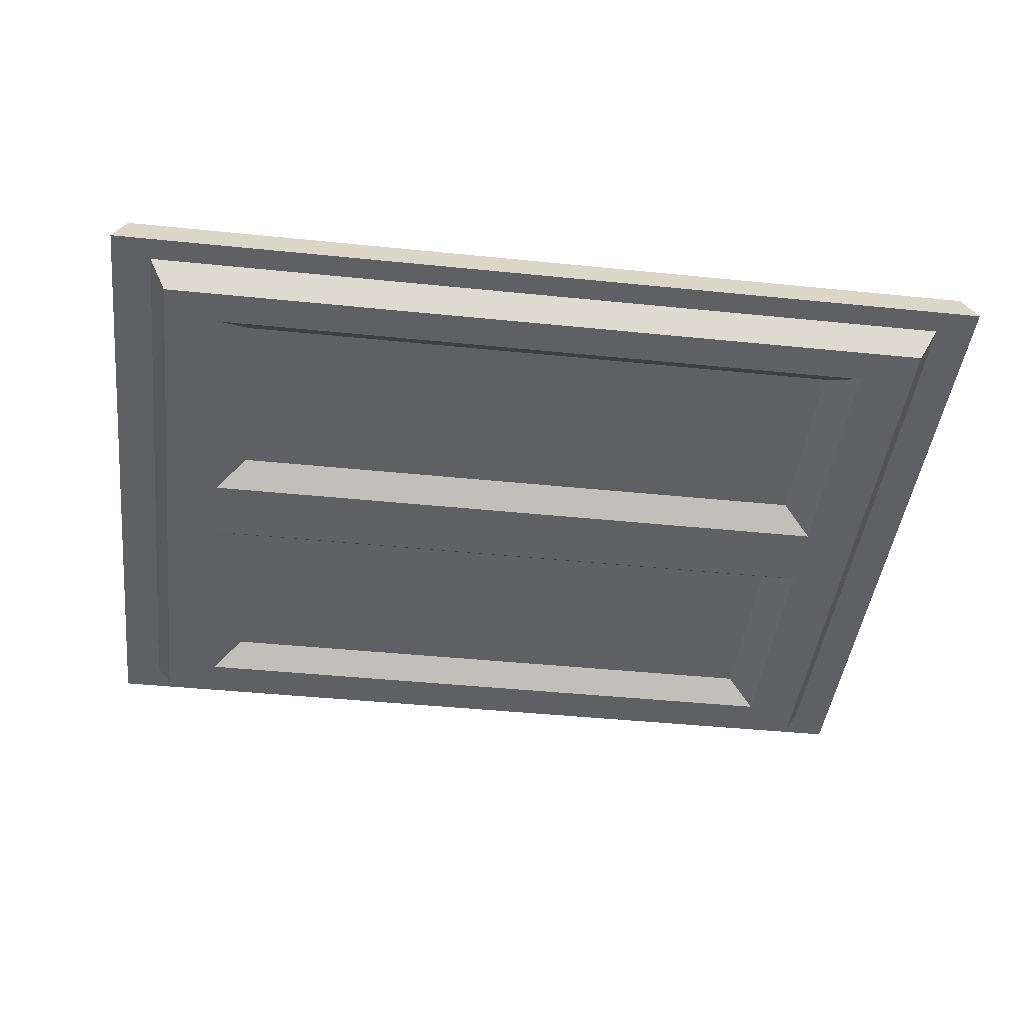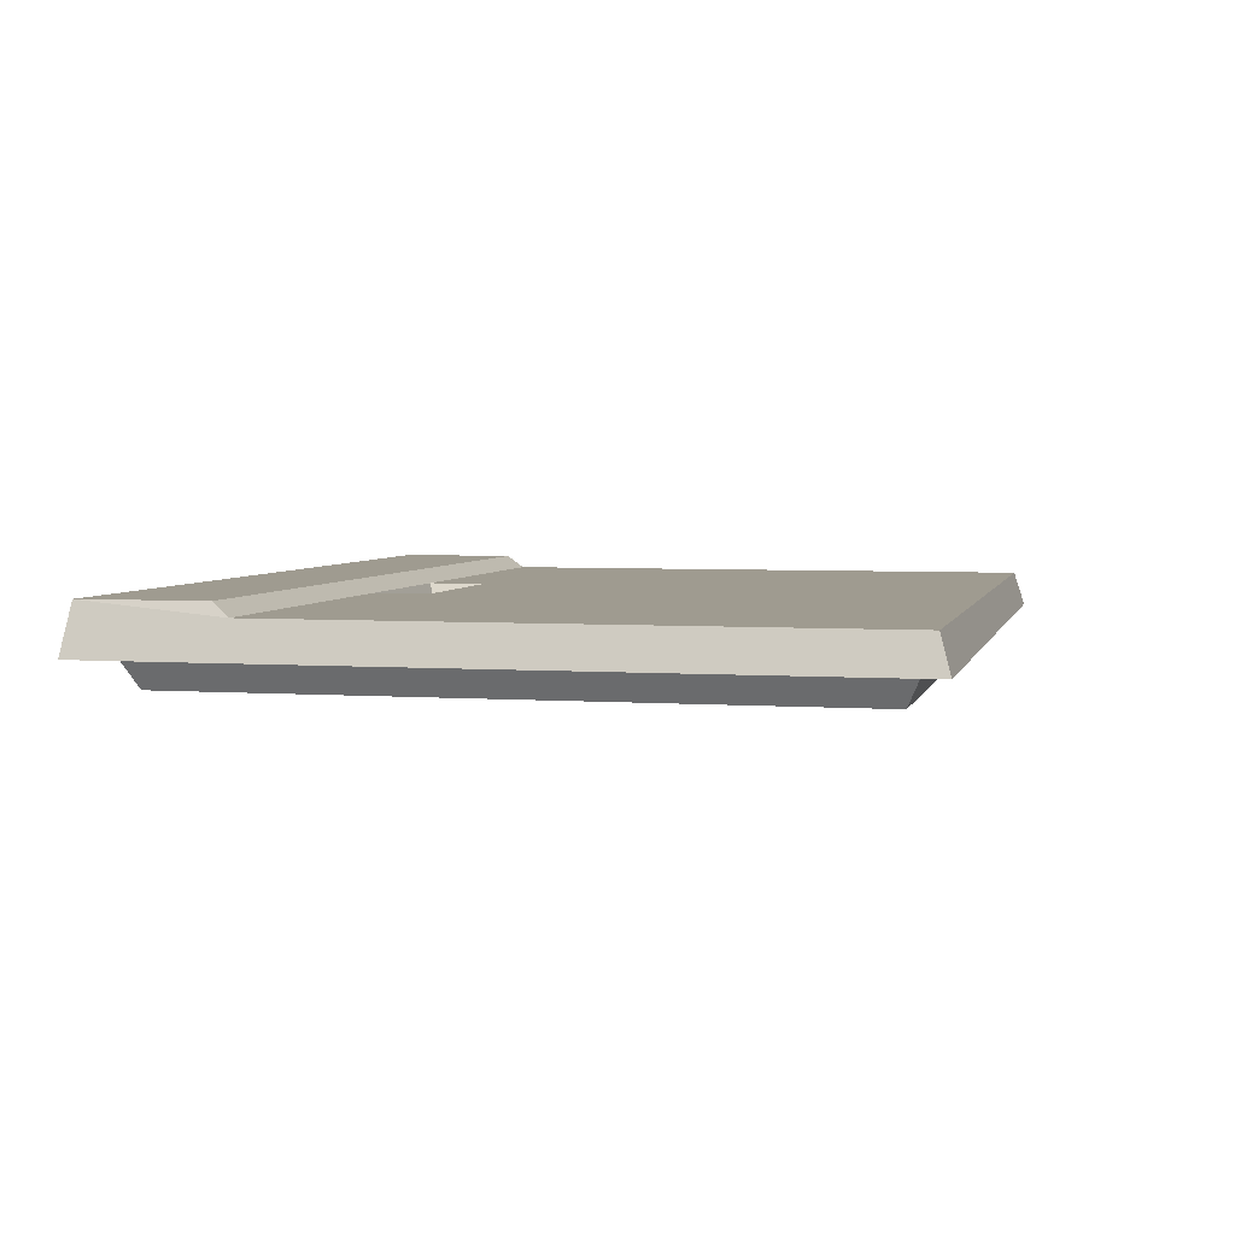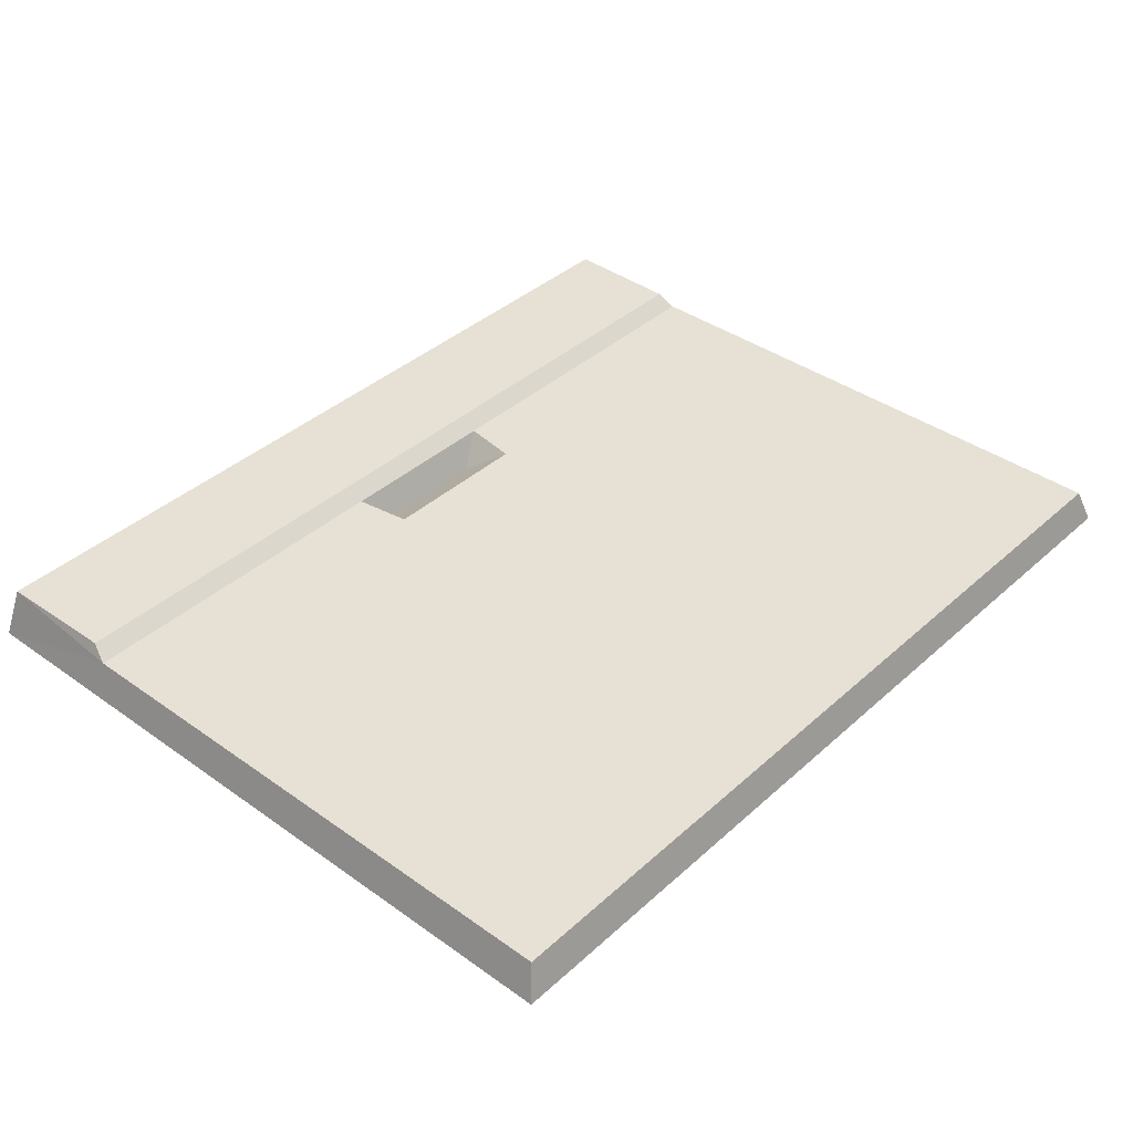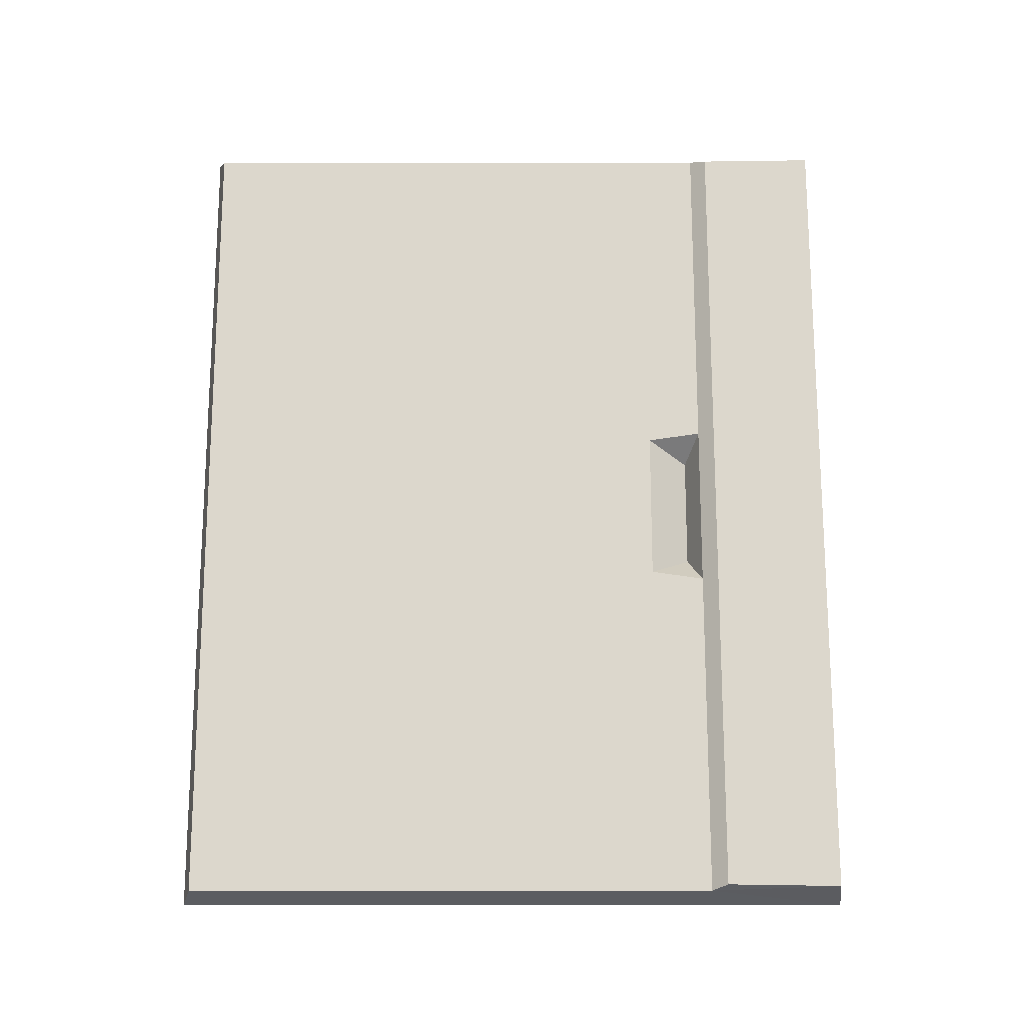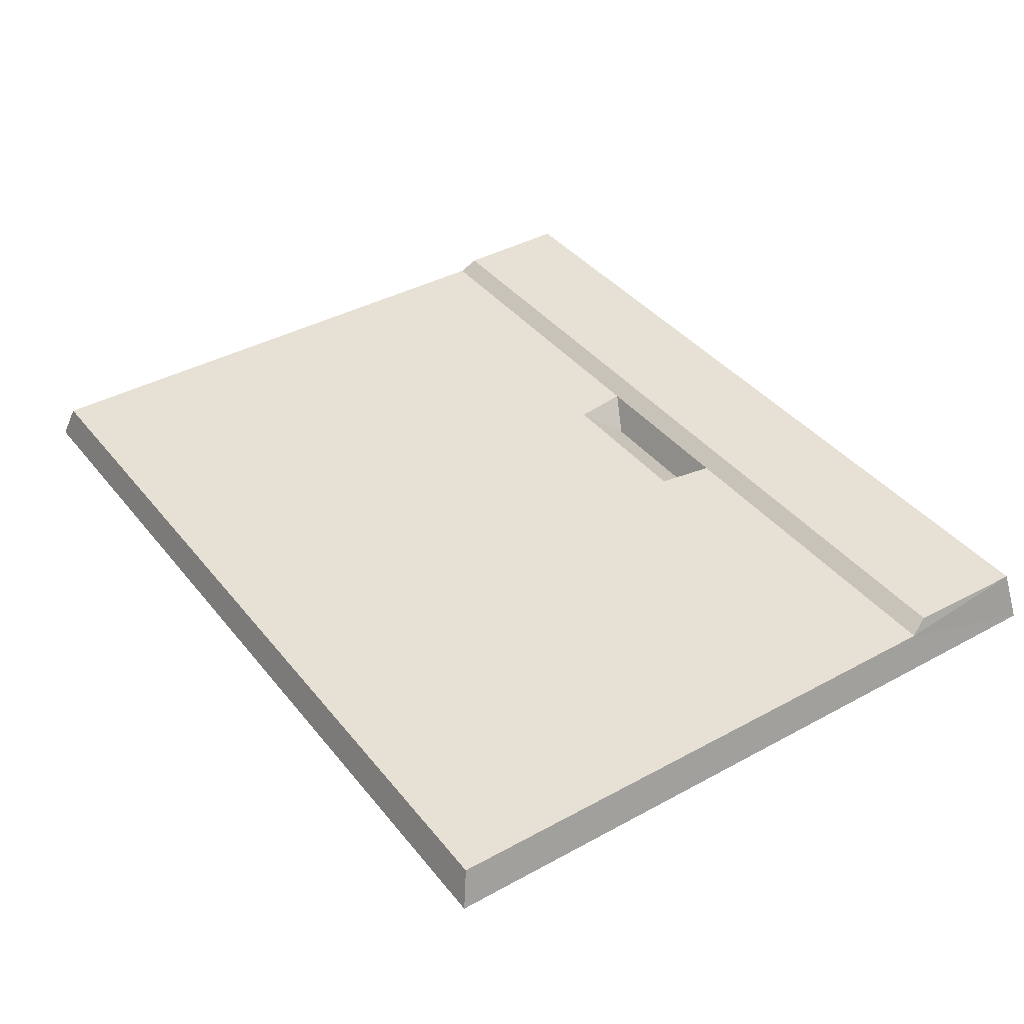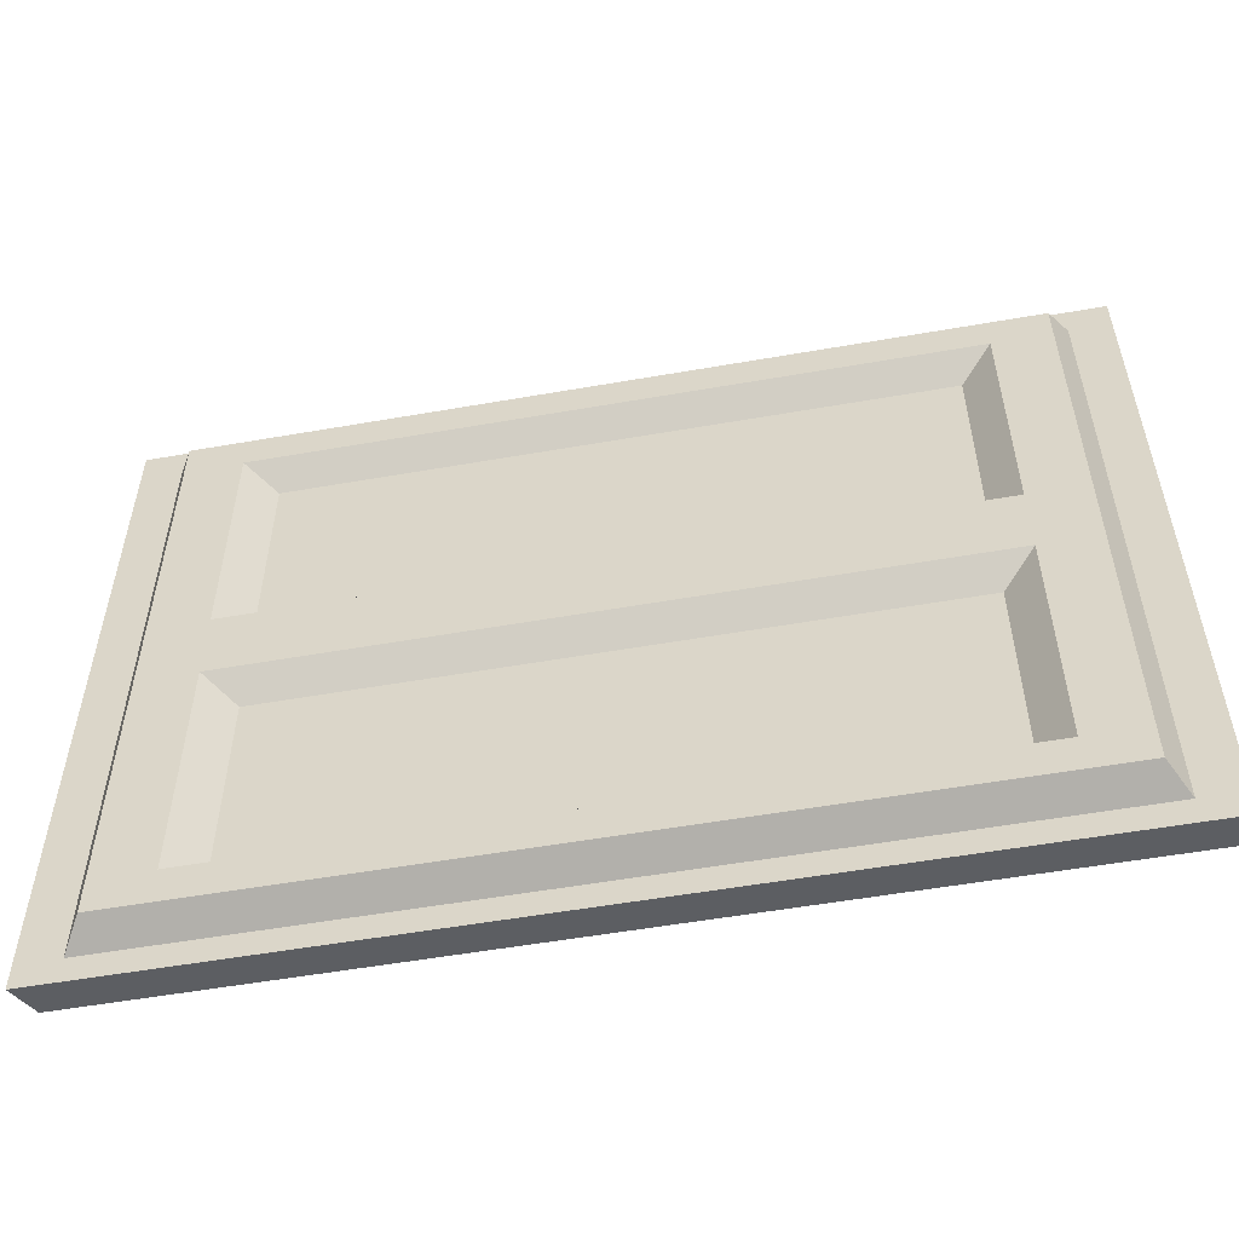
<metadata>
{"format":"obj","ext":"obj","renderer":"f3d","projection":"perspective","resolution":1024,"background":"white","views":[{"elev":-43.9,"azim":-6.8,"up":"+Z"},{"elev":4.0,"azim":-76.7,"up":"+Z"},{"elev":39.0,"azim":-48.3,"up":"+Z"},{"elev":72.8,"azim":90.0,"up":"+Z"},{"elev":39.2,"azim":55.7,"up":"+Z"},{"elev":-54.7,"azim":-169.5,"up":"+Y"}]}
</metadata>
<code>
v -45.21 72.55 -1.5e-05
v -43.98 58.09 3.573
v -43.63 71.96 4.889
v 45.21 72.55 -1.5e-05
v 43.63 71.96 4.889
v 43.98 58.09 3.573
v 43.98 58.09 3.573
v 43.63 71.96 4.889
v 43.45 59.74 4.889
v -43.63 71.96 4.889
v -43.98 58.09 3.573
v -43.45 59.74 4.889
v 7.965 52.39 3.573
v 8.796 58.09 3.573
v 5.93 56.7 0.4448
v -8.796 58.09 3.573
v -7.965 52.39 3.573
v -5.93 56.7 0.4448
v -45.21 72.55 -1.5e-05
v -45.21 -0 -1.5e-05
v -43.98 58.09 3.573
v -43.98 1.049 3.573
v 45.21 -0 -1.5e-05
v 45.21 72.55 -1.5e-05
v 43.98 58.09 3.573
v 43.98 1.049 3.573
v 45.21 -0 -1.5e-05
v -43.98 1.049 3.573
v -45.21 -0 -1.5e-05
v 43.98 1.049 3.573
v 30.97 10.13 -0.659
v -30.97 10.13 -0.659
v -30.97 29.74 -0.659
v 30.97 29.74 -0.659
v -36.54 64.66 4.889
v -38.91 64.66 4.889
v -38.89 61.81 4.889
v -36.54 61.81 4.889
v -7.965 52.39 3.573
v 7.965 52.39 3.573
v 5.93 56.7 0.4448
v -5.93 56.7 0.4448
v -5.93 56.7 0.4448
v 8.796 58.09 3.573
v -8.796 58.09 3.573
v 5.93 56.7 0.4448
v 41.65 70.42 4.889
v 32.53 70.42 4.889
v 41.65 61.29 4.889
v 32.53 61.29 4.889
v -3.745 68.11 4.889
v 3.745 68.11 4.889
v -3.76 70.16 4.889
v 3.761 70.16 4.889
v 30.65 70.42 4.889
v 19.29 70.42 4.889
v 30.65 61.29 4.889
v 19.29 61.29 4.889
v -39.55 3.959 -2.943
v 41.25 2.582 -1.5e-05
v -41.25 2.582 -1.5e-05
v 39.55 3.959 -2.943
v 39.55 67.87 -2.943
v -41.25 69.25 -1.5e-05
v 41.25 69.25 -1.5e-05
v -39.55 67.87 -2.943
v 30.97 42.09 -0.659
v -30.97 42.09 -0.659
v -30.97 61.7 -0.659
v 30.97 61.7 -0.659
v 33.98 7.624 -2.943
v -33.98 7.624 -2.943
v -30.97 10.13 -0.659
v 30.97 10.13 -0.659
v -30.97 29.74 -0.659
v -30.97 10.13 -0.659
v -33.98 7.624 -2.943
v -33.98 32.25 -2.943
v -33.98 32.25 -2.943
v 33.98 32.25 -2.943
v 30.97 29.74 -0.659
v -30.97 29.74 -0.659
v 30.97 10.13 -0.659
v 33.98 32.25 -2.943
v 33.98 7.624 -2.943
v 30.97 29.74 -0.659
v 33.98 39.58 -2.943
v -33.98 39.58 -2.943
v -30.97 42.09 -0.659
v 30.97 42.09 -0.659
v -30.97 42.09 -0.659
v -33.98 64.2 -2.943
v -30.97 61.7 -0.659
v -33.98 39.58 -2.943
v -33.98 64.2 -2.943
v 33.98 64.2 -2.943
v 30.97 61.7 -0.659
v -30.97 61.7 -0.659
v 30.97 42.09 -0.659
v 33.98 64.2 -2.943
v 33.98 39.58 -2.943
v 30.97 61.7 -0.659
v -43.98 58.09 3.573
v -7.965 52.39 3.573
v -8.796 58.09 3.573
v -43.98 1.049 3.573
v 7.965 52.39 3.573
v 43.98 1.049 3.573
v 43.98 58.09 3.573
v 8.796 58.09 3.573
v 43.45 59.74 4.889
v 17.38 59.74 4.889
v 43.98 58.09 3.573
v 8.796 58.09 3.573
v -17.38 59.74 4.889
v -8.796 58.09 3.573
v -43.98 58.09 3.573
v -43.45 59.74 4.889
v -45.21 72.55 -1.5e-05
v -43.63 71.96 4.889
v -17.45 71.96 4.889
v 17.45 71.96 4.889
v 45.21 72.55 -1.5e-05
v 43.63 71.96 4.889
v 39.55 35.91 -2.943
v 41.25 2.582 -1.5e-05
v 39.55 3.959 -2.943
v 41.25 69.25 -1.5e-05
v 39.55 67.87 -2.943
v -39.55 35.91 -2.943
v -41.25 69.25 -1.5e-05
v -39.55 67.87 -2.943
v -41.25 2.582 -1.5e-05
v -39.55 3.959 -2.943
v -43.45 59.74 4.889
v -36.54 61.81 4.889
v -38.89 61.81 4.889
v -38.91 64.66 4.889
v -43.63 71.96 4.889
v -17.38 59.74 4.889
v -36.54 64.66 4.889
v -17.45 71.96 4.889
v -3.745 68.11 4.889
v 17.38 59.74 4.889
v -3.76 70.16 4.889
v 3.745 68.11 4.889
v 17.45 71.96 4.889
v 3.761 70.16 4.889
v 19.29 70.42 4.889
v 19.29 61.29 4.889
v 30.65 70.42 4.889
v 30.65 61.29 4.889
v 43.63 71.96 4.889
v 43.45 59.74 4.889
v 32.53 61.29 4.889
v 32.53 70.42 4.889
v 41.65 61.29 4.889
v 41.65 70.42 4.889
v 45.21 -0 -1.5e-05
v -41.25 2.582 -1.5e-05
v 41.25 2.582 -1.5e-05
v 41.25 69.25 -1.5e-05
v -45.21 -0 -1.5e-05
v 45.21 72.55 -1.5e-05
v -41.25 69.25 -1.5e-05
v -45.21 72.55 -1.5e-05
v 39.55 3.959 -2.943
v -33.98 7.624 -2.943
v 33.98 7.624 -2.943
v 33.98 32.25 -2.943
v -39.55 3.959 -2.943
v -33.98 32.25 -2.943
v 39.55 35.91 -2.943
v -39.55 35.91 -2.943
v -33.98 39.58 -2.943
v 33.98 39.58 -2.943
v -33.98 64.2 -2.943
v 39.55 67.87 -2.943
v -39.55 67.87 -2.943
v 33.98 64.2 -2.943
f 1 2 3
f 4 5 6
f 7 8 9
f 10 11 12
f 13 14 15
f 16 17 18
f 19 20 21
f 21 20 22
f 23 24 25
f 25 26 23
f 27 28 29
f 28 27 30
f 31 32 33
f 31 33 34
f 35 36 37
f 35 37 38
f 39 40 41
f 39 41 42
f 43 44 45
f 44 43 46
f 47 48 49
f 48 50 49
f 51 52 53
f 54 53 52
f 55 56 57
f 56 58 57
f 59 60 61
f 60 59 62
f 63 64 65
f 64 63 66
f 67 68 69
f 67 69 70
f 71 72 73
f 71 73 74
f 75 76 77
f 77 78 75
f 79 80 81
f 79 81 82
f 83 84 85
f 84 83 86
f 87 88 89
f 87 89 90
f 91 92 93
f 92 91 94
f 95 96 97
f 95 97 98
f 99 100 101
f 100 99 102
f 103 104 105
f 104 103 106
f 106 107 104
f 107 106 108
f 109 107 108
f 107 109 110
f 111 112 113
f 114 113 112
f 115 114 112
f 114 115 116
f 117 116 115
f 115 118 117
f 119 120 121
f 122 119 121
f 119 122 123
f 123 122 124
f 125 126 127
f 128 126 125
f 128 125 129
f 130 131 132
f 133 131 130
f 133 130 134
f 135 136 137
f 138 135 137
f 135 138 139
f 135 140 136
f 141 139 138
f 140 141 136
f 139 141 142
f 141 140 142
f 140 143 142
f 144 143 140
f 145 142 143
f 143 144 146
f 145 147 142
f 147 145 148
f 146 147 148
f 147 146 144
f 144 149 147
f 149 144 150
f 151 147 149
f 152 150 144
f 151 153 147
f 144 154 152
f 155 151 152
f 152 154 155
f 151 155 156
f 153 151 156
f 157 155 154
f 153 157 154
f 153 156 158
f 157 153 158
f 159 160 161
f 162 159 161
f 159 163 160
f 159 162 164
f 165 160 163
f 165 164 162
f 163 166 165
f 164 165 166
f 167 168 169
f 170 167 169
f 167 171 168
f 172 168 171
f 167 170 173
f 171 174 172
f 174 170 172
f 174 173 170
f 173 174 175
f 173 175 176
f 177 175 174
f 176 178 173
f 174 179 177
f 178 176 180
f 179 180 177
f 179 178 180

</code>
